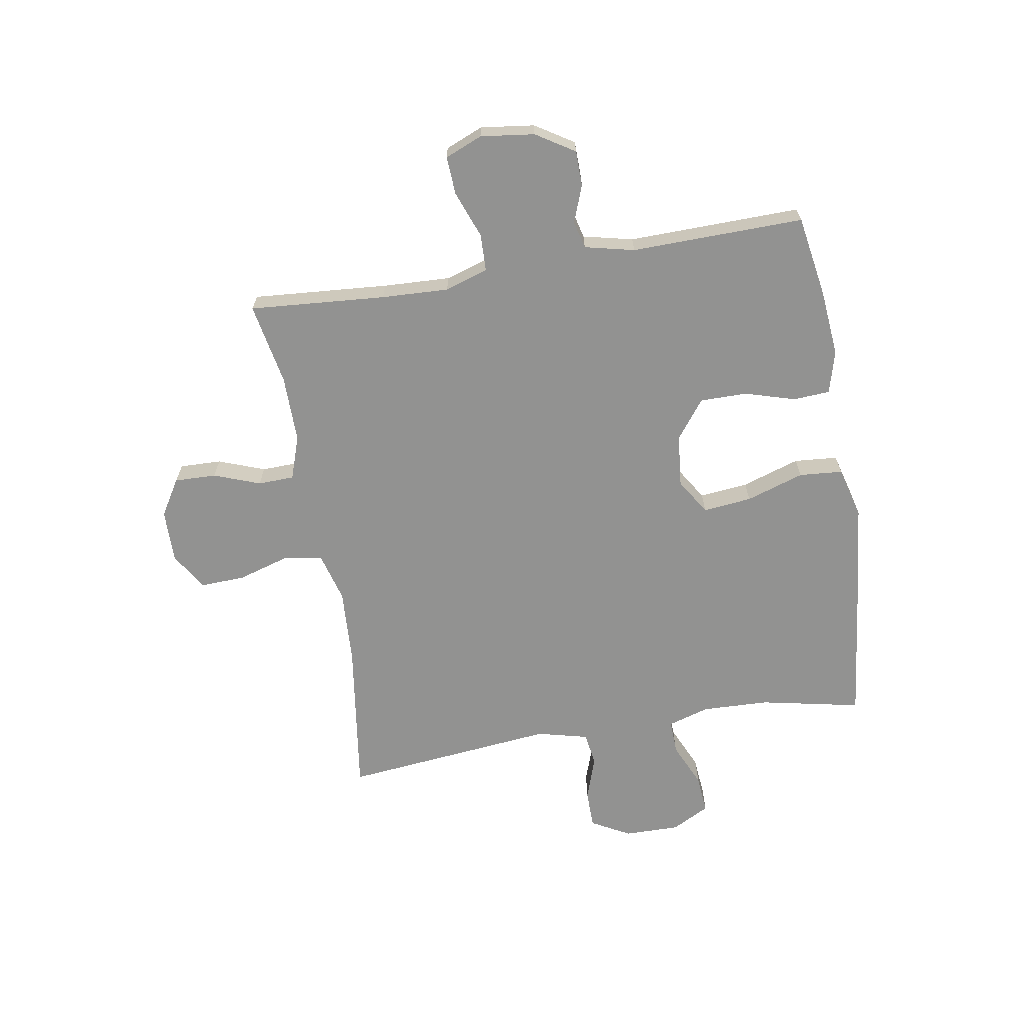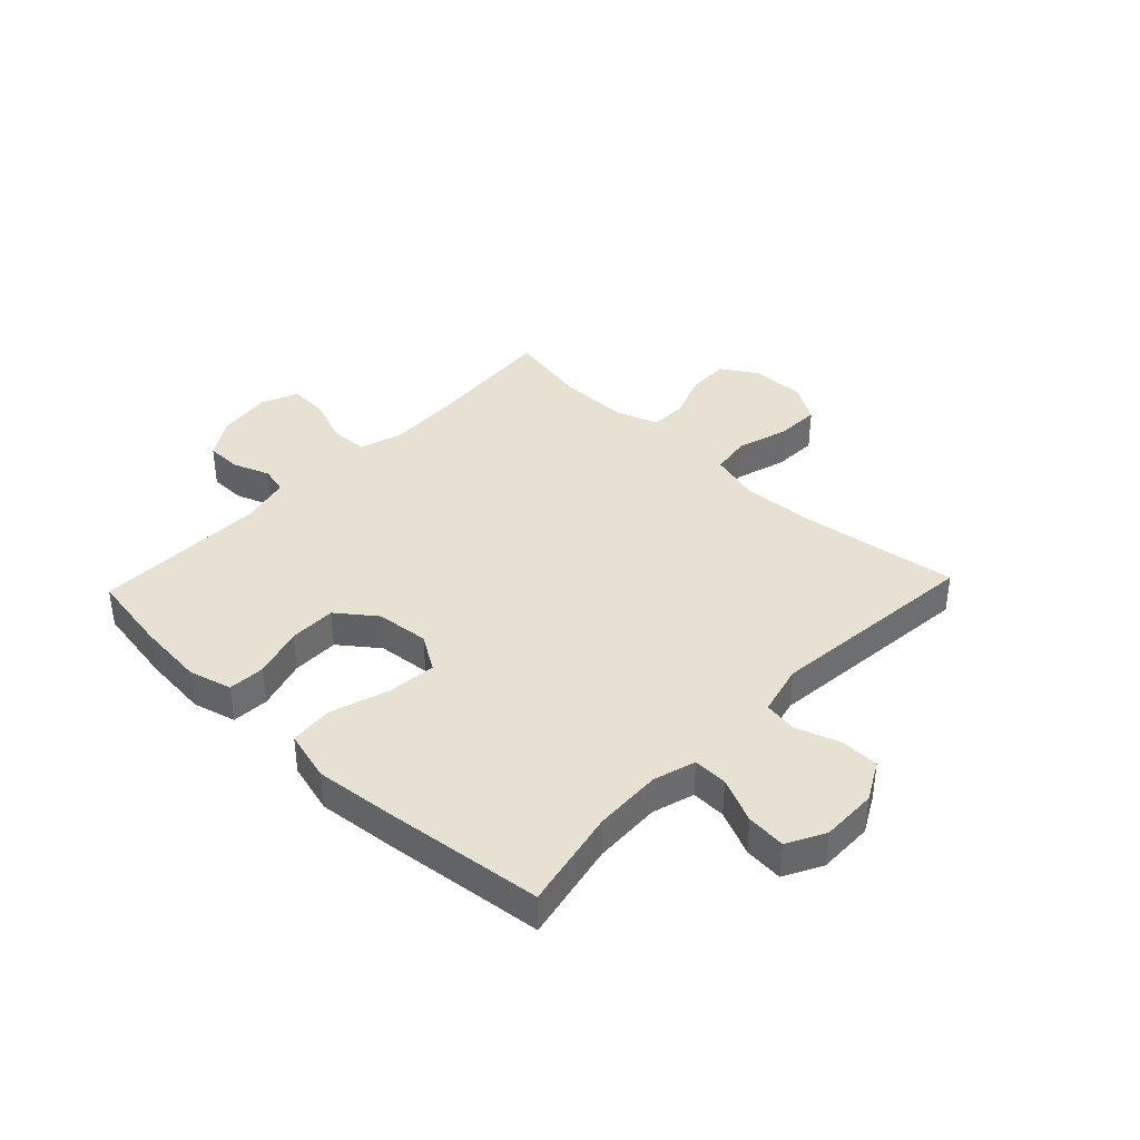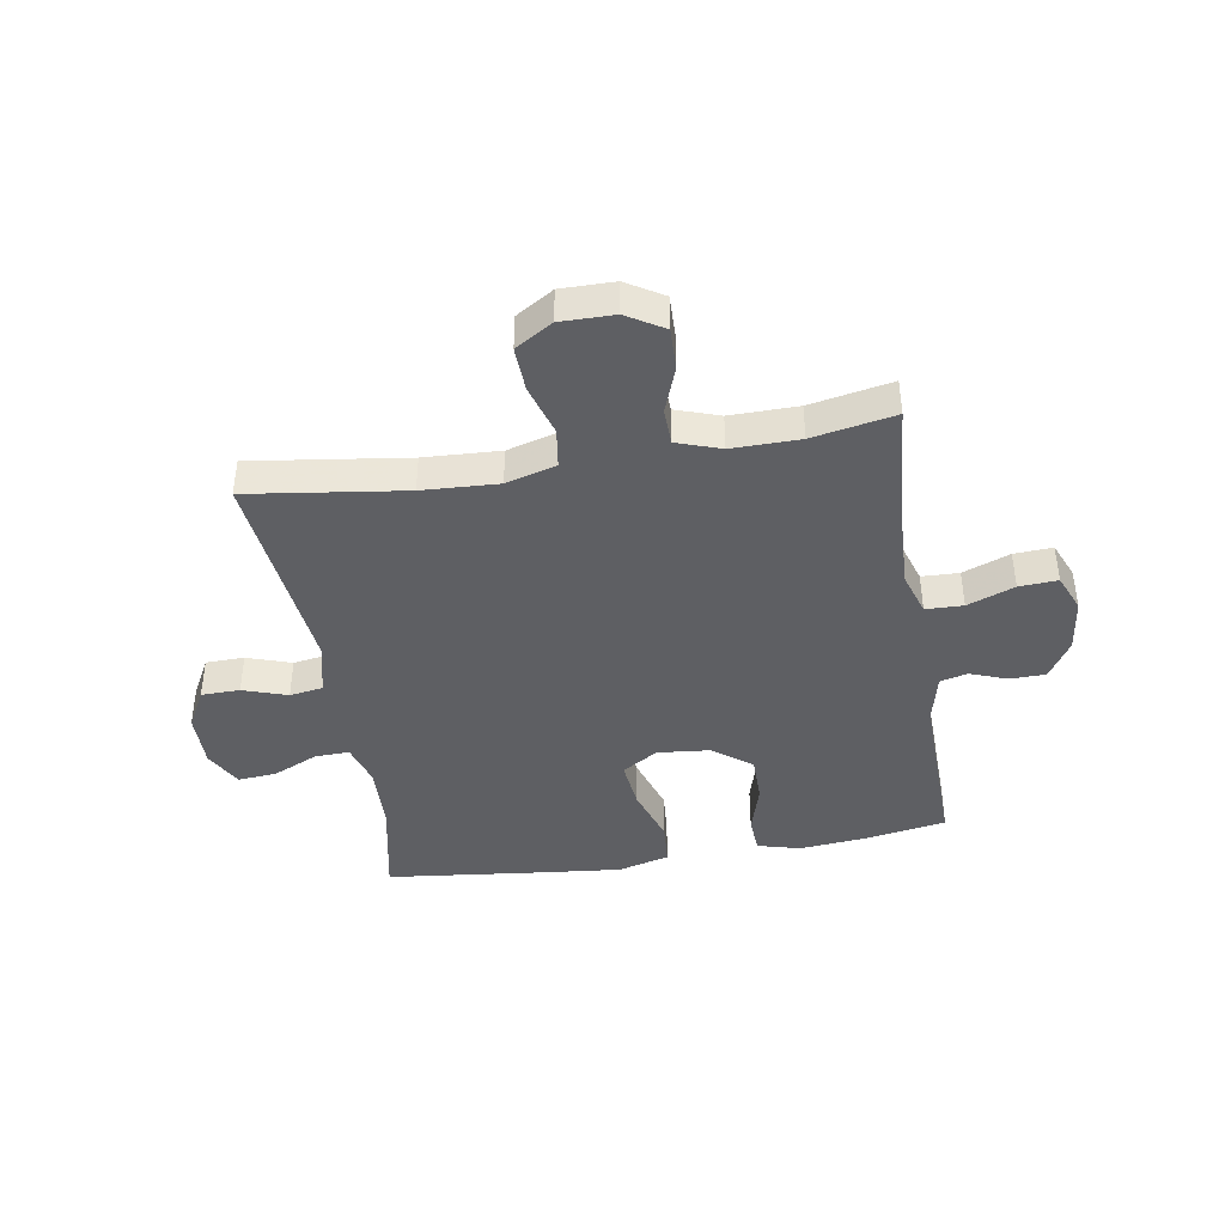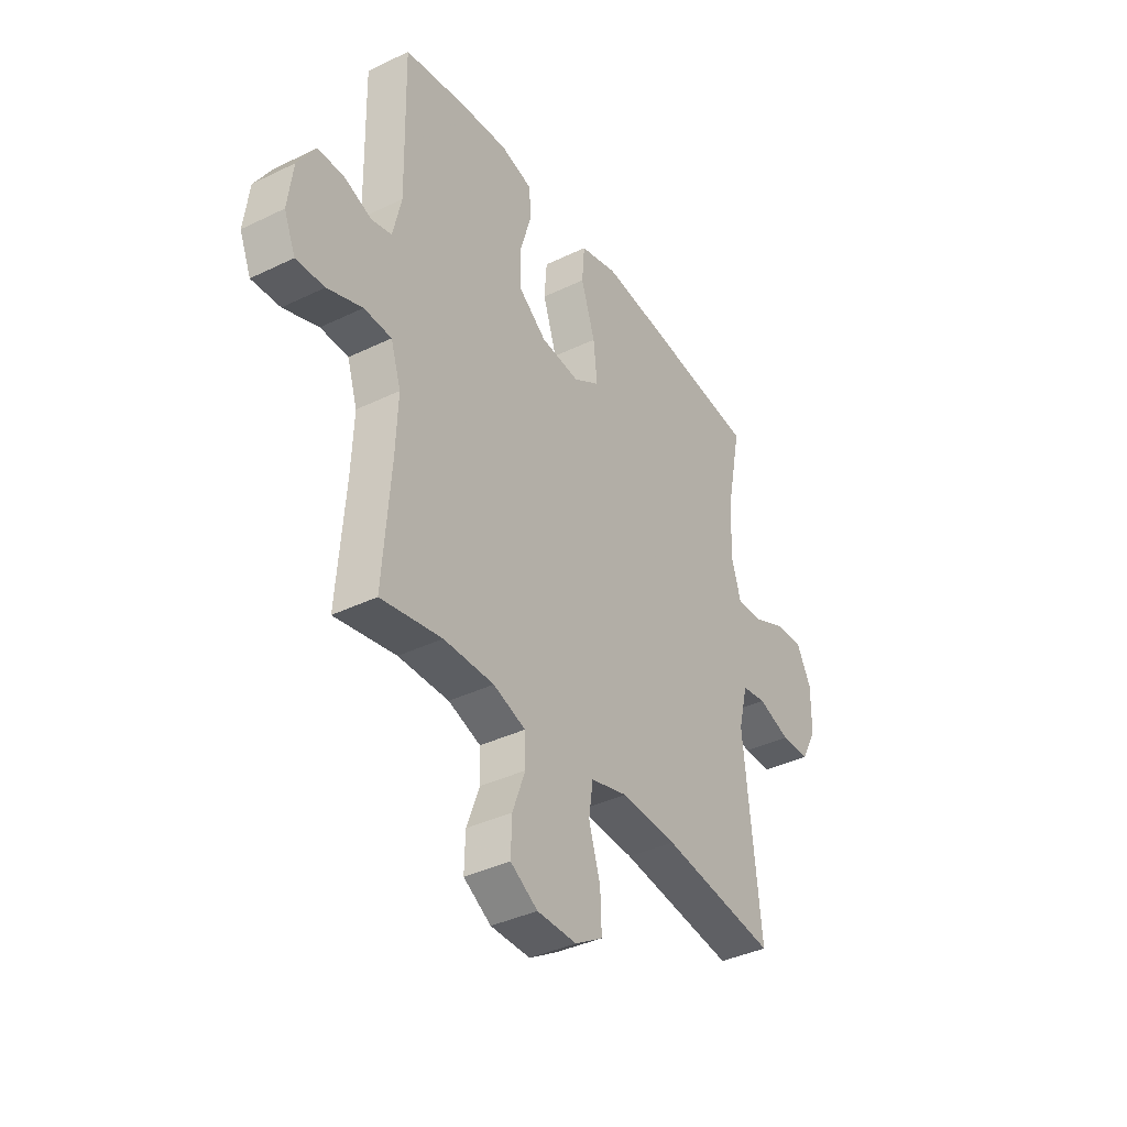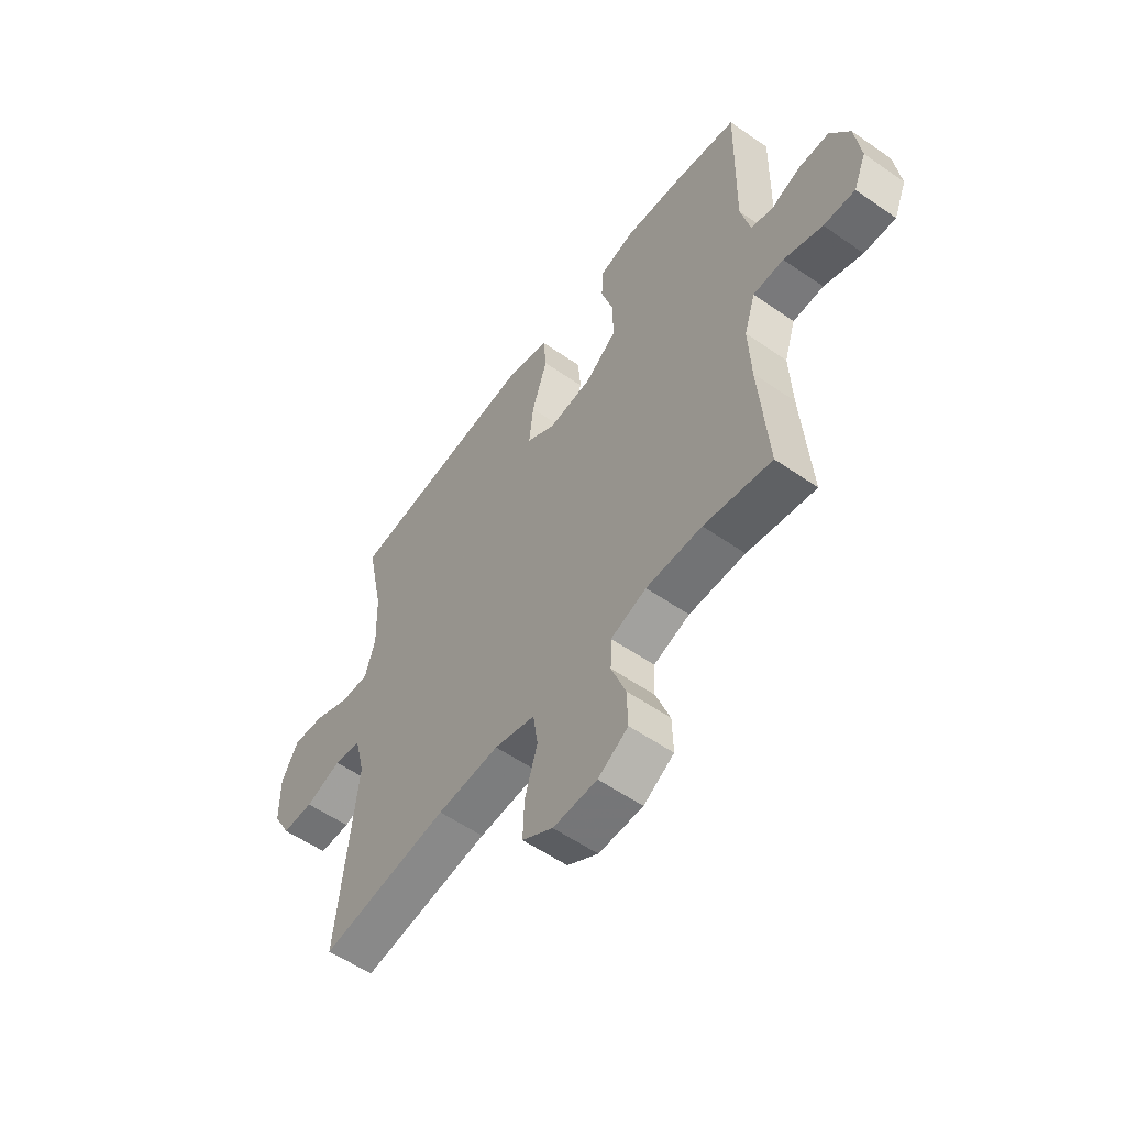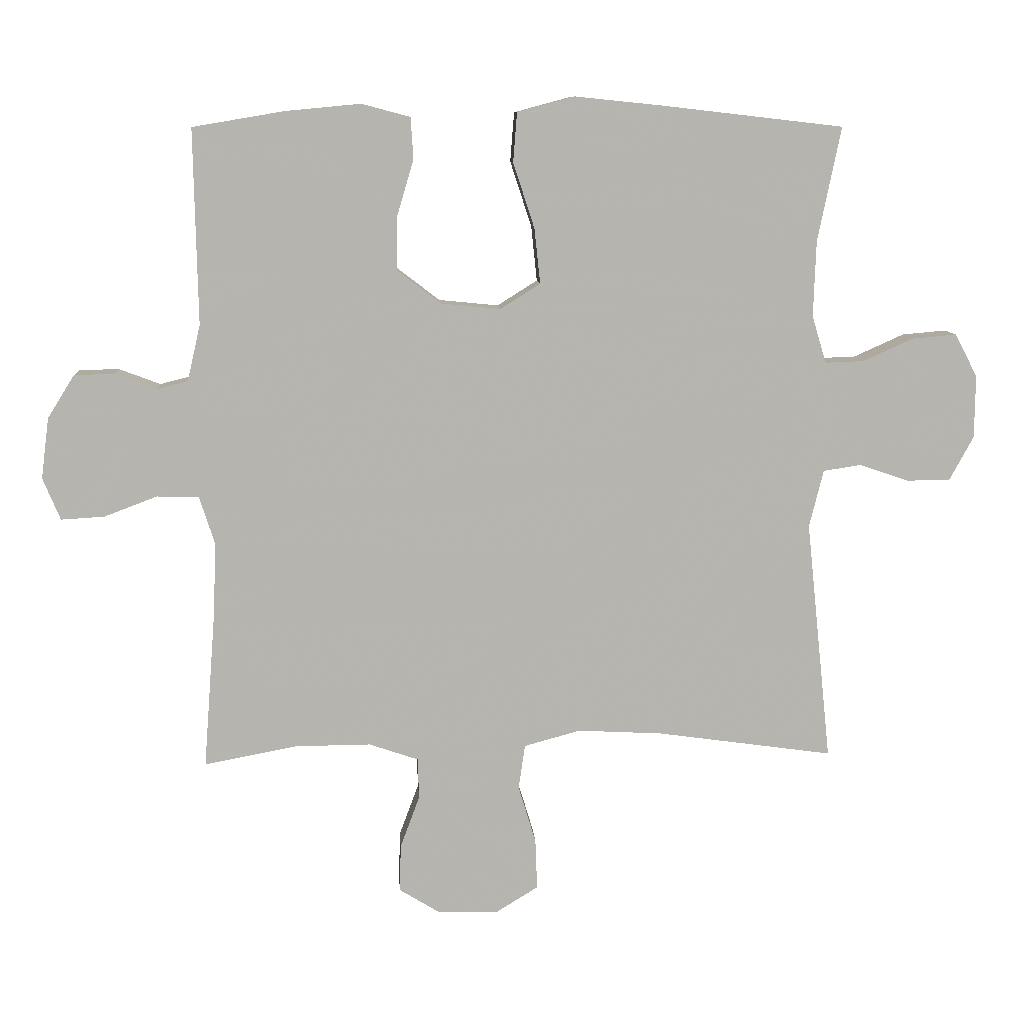
<metadata>
{"format":"obj","ext":"obj","renderer":"f3d","projection":"perspective","resolution":1024,"background":"white","views":[{"elev":-66.3,"azim":-80.5,"up":"+Y"},{"elev":38.9,"azim":43.5,"up":"+Y"},{"elev":-41.6,"azim":-170.5,"up":"+Y"},{"elev":-38.2,"azim":-58.5,"up":"+Z"},{"elev":-56.3,"azim":-126.0,"up":"+Z"},{"elev":9.6,"azim":-3.7,"up":"+Z"}]}
</metadata>
<code>
v 0.5 0.07 0.5
v 0.464 0.07 0.324
v 0.46 0.07 0.207
v 0.482 0.07 0.134
v 0.542 0.07 0.136
v 0.62 0.07 0.171
v 0.688 0.07 0.177
v 0.723 0.07 0.111
v 0.722 0.07 0.014
v 0.685 0.07 -0.054
v 0.618 0.07 -0.055
v 0.541 0.07 -0.029
v 0.483 0.07 -0.038
v 0.461 0.07 -0.127
v 0.5 0.07 -0.5
v 0.228 0.07 -0.462
v 0.096 0.07 -0.455
v 0.009 0.07 -0.479
v -0.001 0.07 -0.548
v 0.026 0.07 -0.637
v 0.029 0.07 -0.715
v -0.036 0.07 -0.755
v -0.129 0.07 -0.754
v -0.193 0.07 -0.715
v -0.191 0.07 -0.642
v -0.161 0.07 -0.561
v -0.163 0.07 -0.498
v -0.239 0.07 -0.472
v -0.357 0.07 -0.473
v -0.5 0.07 -0.5
v -0.482 0.07 -0.262
v -0.477 0.07 -0.145
v -0.501 0.07 -0.07
v -0.566 0.07 -0.068
v -0.648 0.07 -0.099
v -0.715 0.07 -0.103
v -0.742 0.07 -0.038
v -0.73 0.07 0.056
v -0.688 0.07 0.123
v -0.626 0.07 0.124
v -0.562 0.07 0.1
v -0.514 0.07 0.112
v -0.494 0.07 0.199
v -0.5 0.07 0.5
v -0.358 0.07 0.524
v -0.242 0.07 0.535
v -0.167 0.07 0.515
v -0.163 0.07 0.451
v -0.189 0.07 0.363
v -0.189 0.07 0.281
v -0.122 0.07 0.23
v -0.03 0.07 0.221
v 0.032 0.07 0.26
v 0.023 0.07 0.345
v -0.01 0.07 0.446
v -0.004 0.07 0.522
v 0.085 0.07 0.546
v 0.222 0.07 0.532
v 0.5 0 0.5
v 0.464 0 0.324
v 0.46 0 0.207
v 0.482 0 0.134
v 0.542 0 0.136
v 0.62 0 0.171
v 0.688 0 0.177
v 0.723 0 0.111
v 0.722 0 0.014
v 0.685 0 -0.054
v 0.618 0 -0.055
v 0.541 0 -0.029
v 0.483 0 -0.038
v 0.461 0 -0.127
v 0.5 0 -0.5
v 0.228 0 -0.462
v 0.096 0 -0.455
v 0.009 0 -0.479
v -0.001 0 -0.548
v 0.026 0 -0.637
v 0.029 0 -0.715
v -0.036 0 -0.755
v -0.129 0 -0.754
v -0.193 0 -0.715
v -0.191 0 -0.642
v -0.161 0 -0.561
v -0.163 0 -0.498
v -0.239 0 -0.472
v -0.357 0 -0.473
v -0.5 0 -0.5
v -0.482 0 -0.262
v -0.477 0 -0.145
v -0.501 0 -0.07
v -0.566 0 -0.068
v -0.648 0 -0.099
v -0.715 0 -0.103
v -0.742 0 -0.038
v -0.73 0 0.056
v -0.688 0 0.123
v -0.626 0 0.124
v -0.562 0 0.1
v -0.514 0 0.112
v -0.494 0 0.199
v -0.5 0 0.5
v -0.358 0 0.524
v -0.242 0 0.535
v -0.167 0 0.515
v -0.163 0 0.451
v -0.189 0 0.363
v -0.189 0 0.281
v -0.122 0 0.23
v -0.03 0 0.221
v 0.032 0 0.26
v 0.023 0 0.345
v -0.01 0 0.446
v -0.004 0 0.522
v 0.085 0 0.546
v 0.222 0 0.532
f 58 1 2
f 57 58 2
f 56 57 2
f 55 56 2
f 54 55 2
f 53 54 2 3
f 52 53 3 4
f 51 52 4
f 47 48 49
f 46 47 49
f 45 46 49
f 44 45 49
f 43 44 49
f 42 43 49 50
f 39 40 41
f 38 39 41
f 37 38 41
f 36 37 41
f 35 36 41
f 34 35 41
f 33 34 41 42
f 42 50 51
f 33 42 51
f 32 33 51
f 29 30 31
f 32 51 4
f 31 32 4
f 29 31 4
f 28 29 4
f 24 25 26
f 23 24 26
f 22 23 26
f 21 22 26
f 20 21 26
f 19 20 26
f 18 19 26 27
f 14 15 16
f 13 14 16 17
f 10 11 12
f 9 10 12
f 8 9 12
f 7 8 12
f 6 7 12
f 5 6 12
f 5 12 13
f 18 27 28
f 17 18 28
f 13 17 28
f 5 13 28
f 4 5 28
f 60 59 116
f 60 116 115
f 60 115 114
f 60 114 113
f 60 113 112
f 61 60 112 111
f 62 61 111 110
f 62 110 109
f 107 106 105
f 107 105 104
f 107 104 103
f 107 103 102
f 107 102 101
f 108 107 101 100
f 99 98 97
f 99 97 96
f 99 96 95
f 99 95 94
f 99 94 93
f 99 93 92
f 100 99 92 91
f 109 108 100
f 109 100 91
f 109 91 90
f 89 88 87
f 62 109 90
f 62 90 89
f 62 89 87
f 62 87 86
f 84 83 82
f 84 82 81
f 84 81 80
f 84 80 79
f 84 79 78
f 84 78 77
f 85 84 77 76
f 74 73 72
f 75 74 72 71
f 70 69 68
f 70 68 67
f 70 67 66
f 70 66 65
f 70 65 64
f 70 64 63
f 71 70 63
f 86 85 76
f 86 76 75
f 86 75 71
f 86 71 63
f 86 63 62
f 1 59 60 2
f 2 60 61 3
f 3 61 62 4
f 4 62 63 5
f 5 63 64 6
f 6 64 65 7
f 7 65 66 8
f 8 66 67 9
f 9 67 68 10
f 10 68 69 11
f 11 69 70 12
f 12 70 71 13
f 13 71 72 14
f 14 72 73 15
f 15 73 74 16
f 16 74 75 17
f 17 75 76 18
f 18 76 77 19
f 19 77 78 20
f 20 78 79 21
f 21 79 80 22
f 22 80 81 23
f 23 81 82 24
f 24 82 83 25
f 25 83 84 26
f 26 84 85 27
f 27 85 86 28
f 28 86 87 29
f 29 87 88 30
f 30 88 89 31
f 31 89 90 32
f 32 90 91 33
f 33 91 92 34
f 34 92 93 35
f 35 93 94 36
f 36 94 95 37
f 37 95 96 38
f 38 96 97 39
f 39 97 98 40
f 40 98 99 41
f 41 99 100 42
f 42 100 101 43
f 43 101 102 44
f 44 102 103 45
f 45 103 104 46
f 46 104 105 47
f 47 105 106 48
f 48 106 107 49
f 49 107 108 50
f 50 108 109 51
f 51 109 110 52
f 52 110 111 53
f 53 111 112 54
f 54 112 113 55
f 55 113 114 56
f 56 114 115 57
f 57 115 116 58
f 58 116 59 1

</code>
